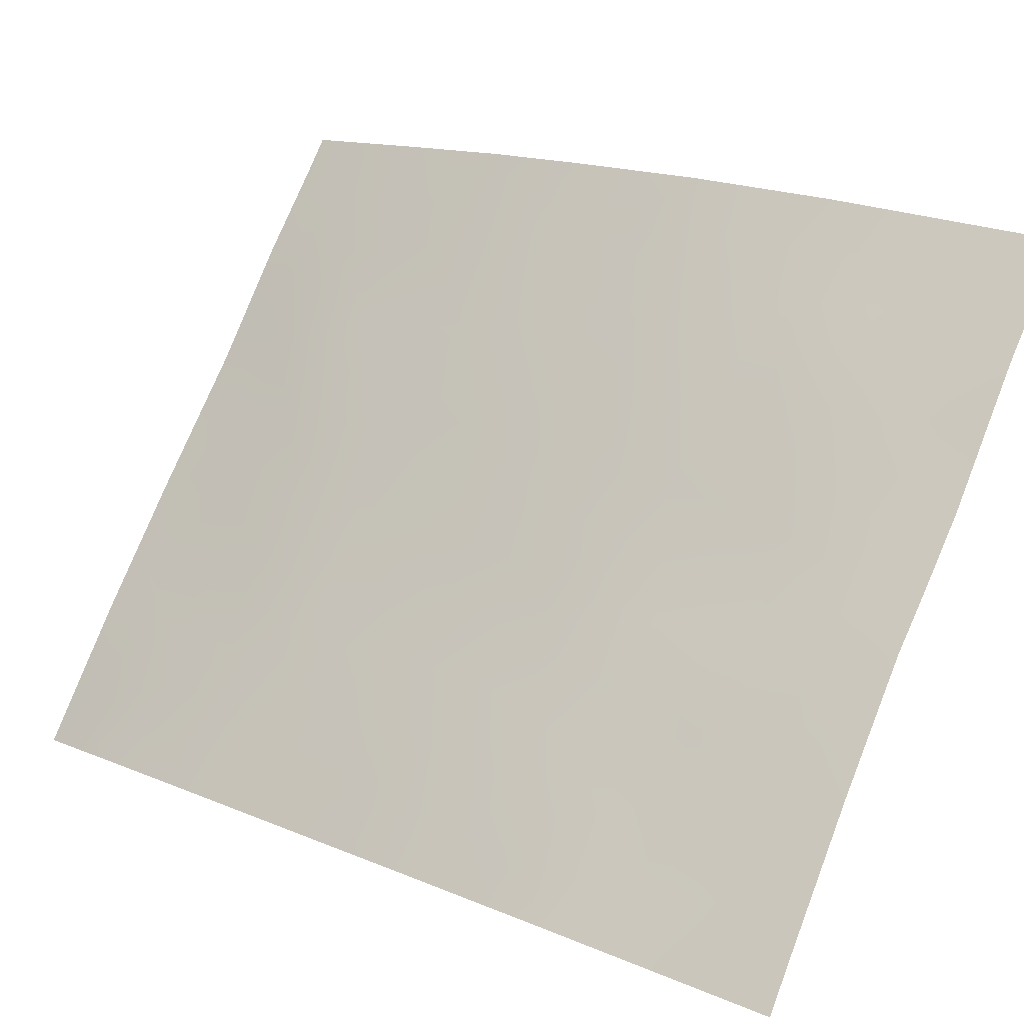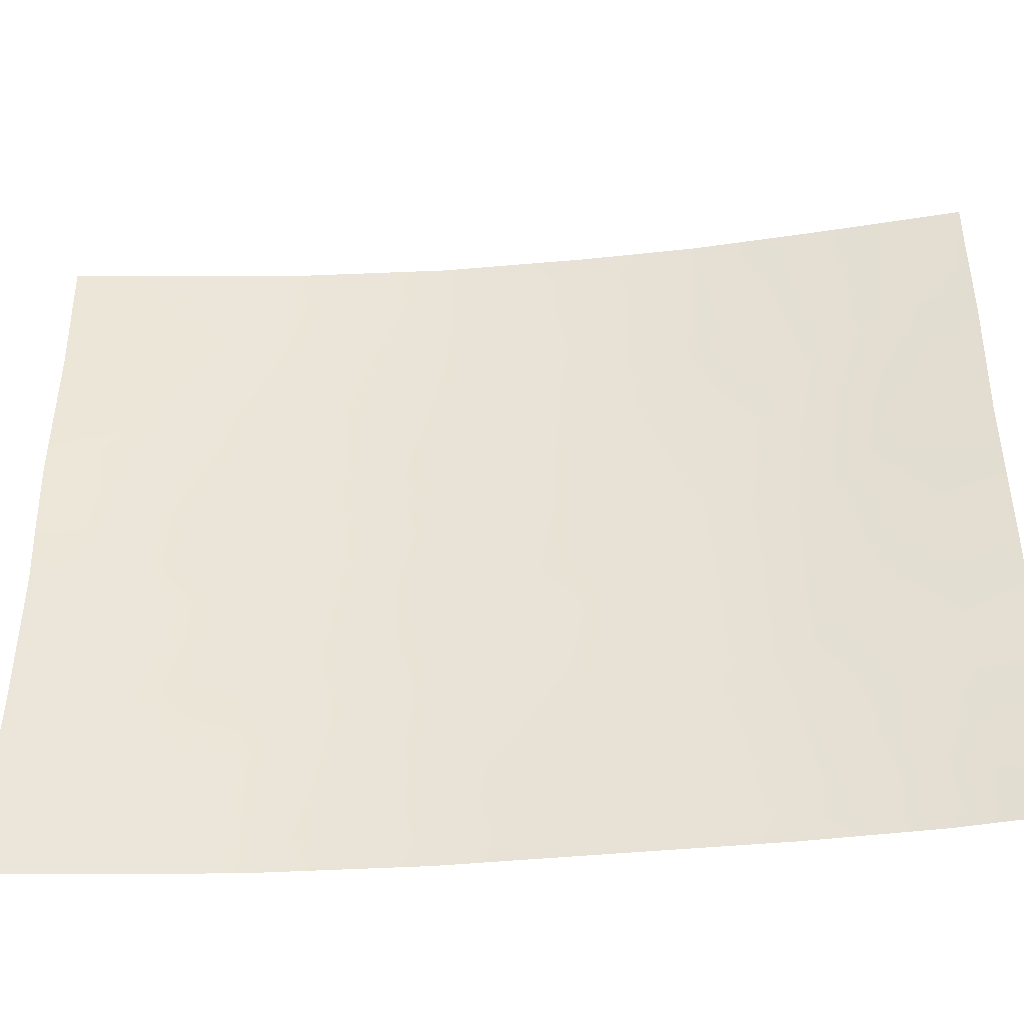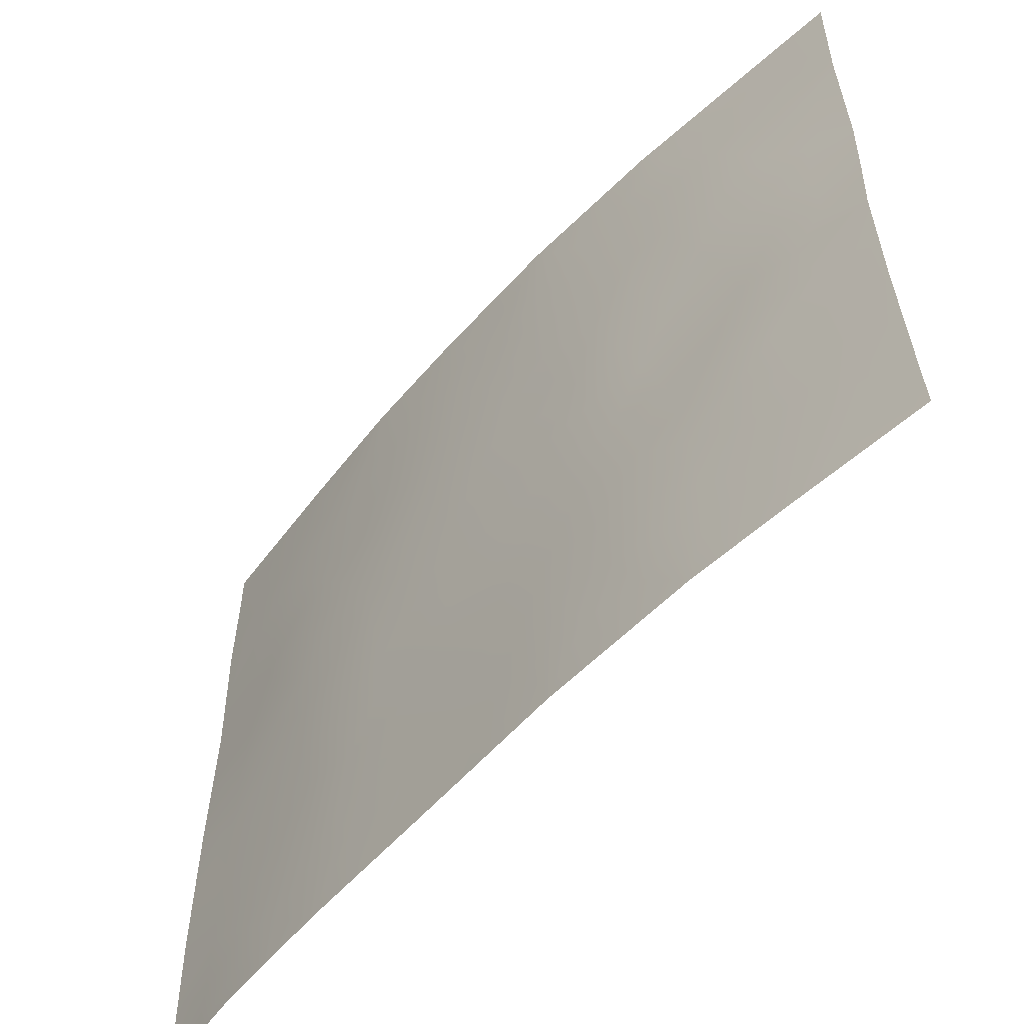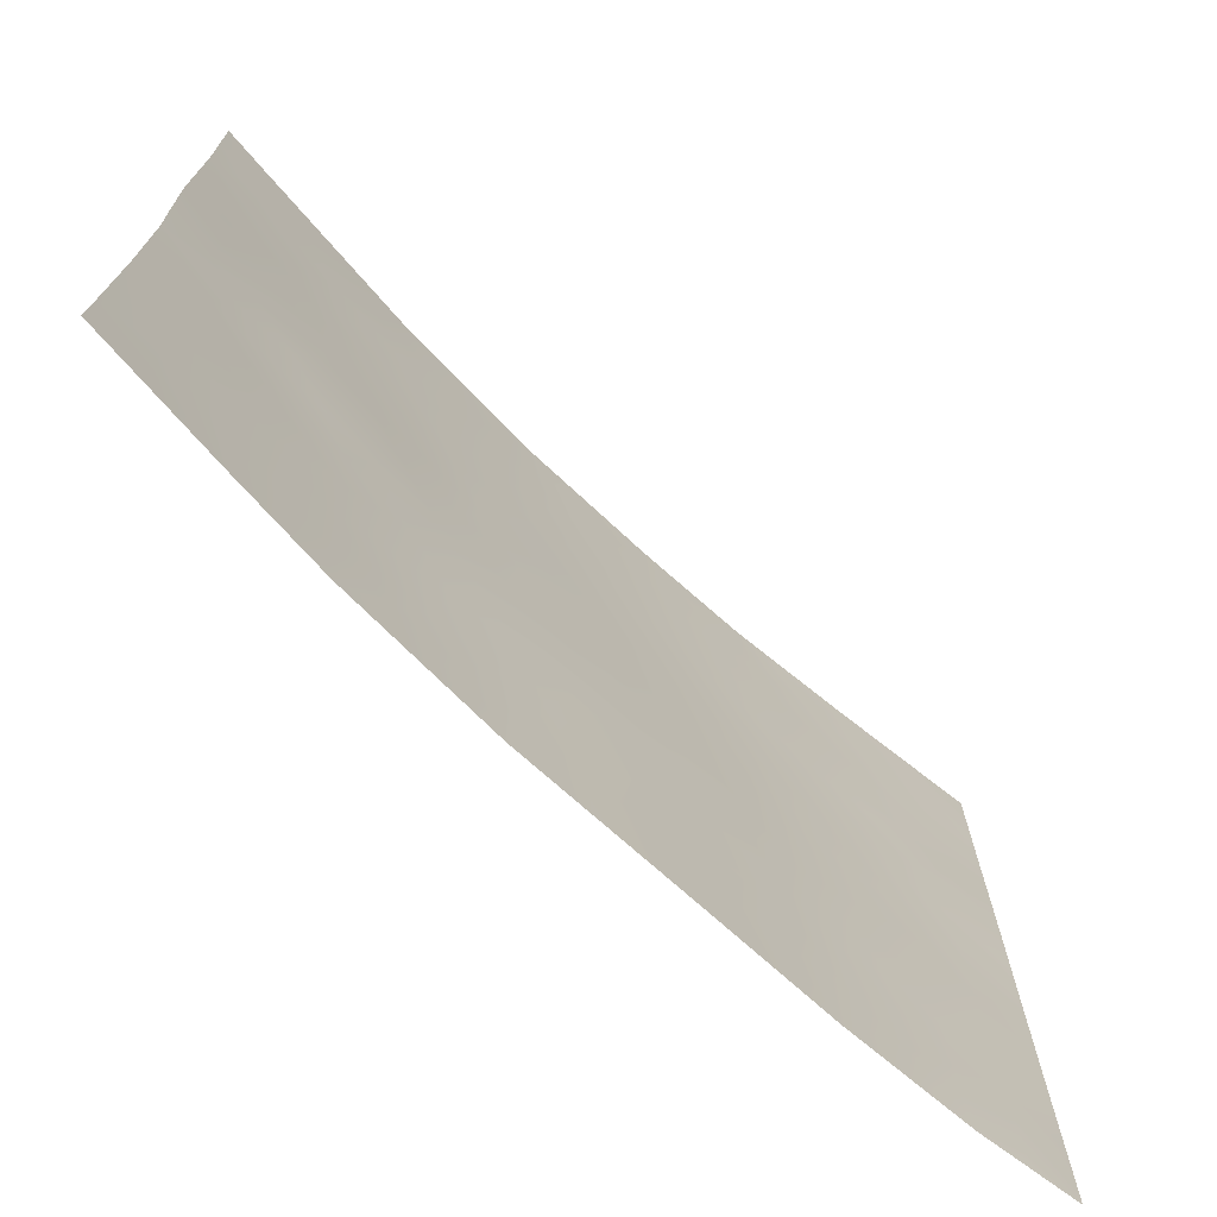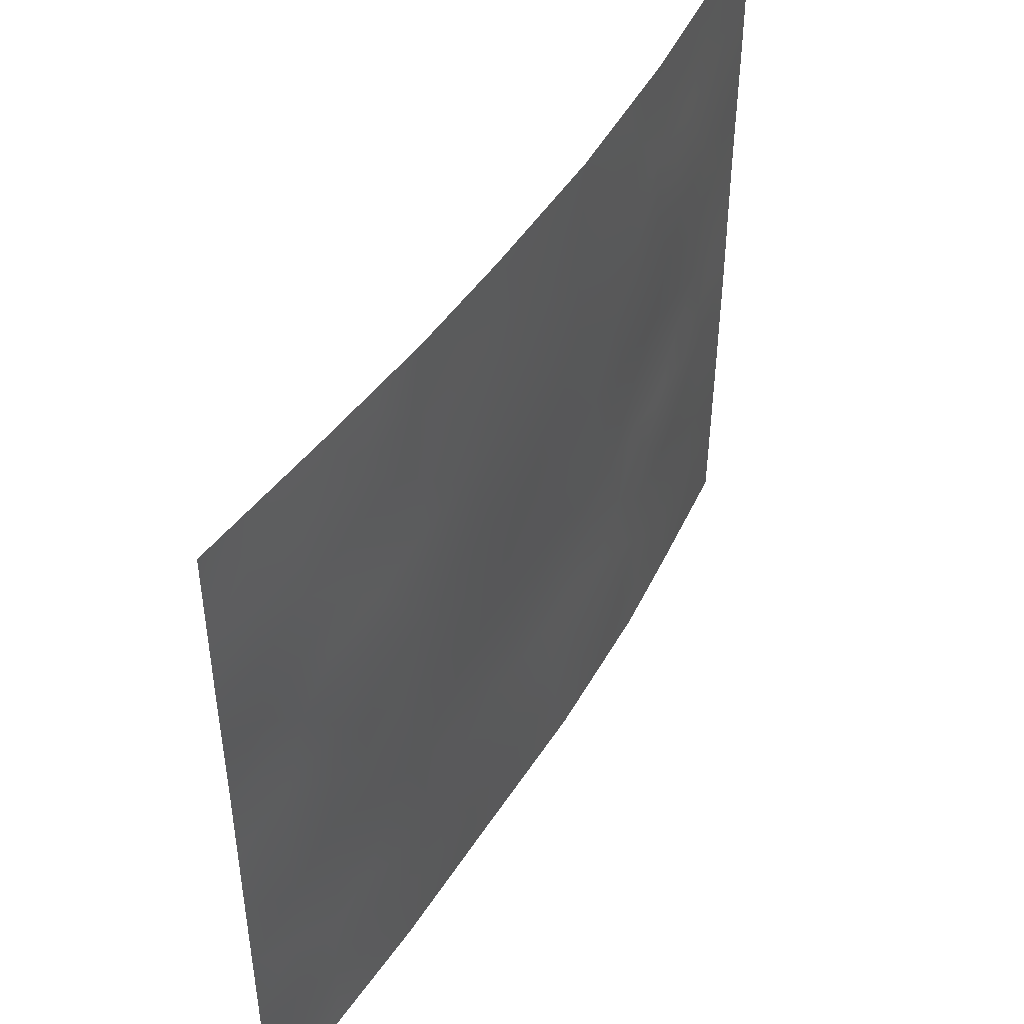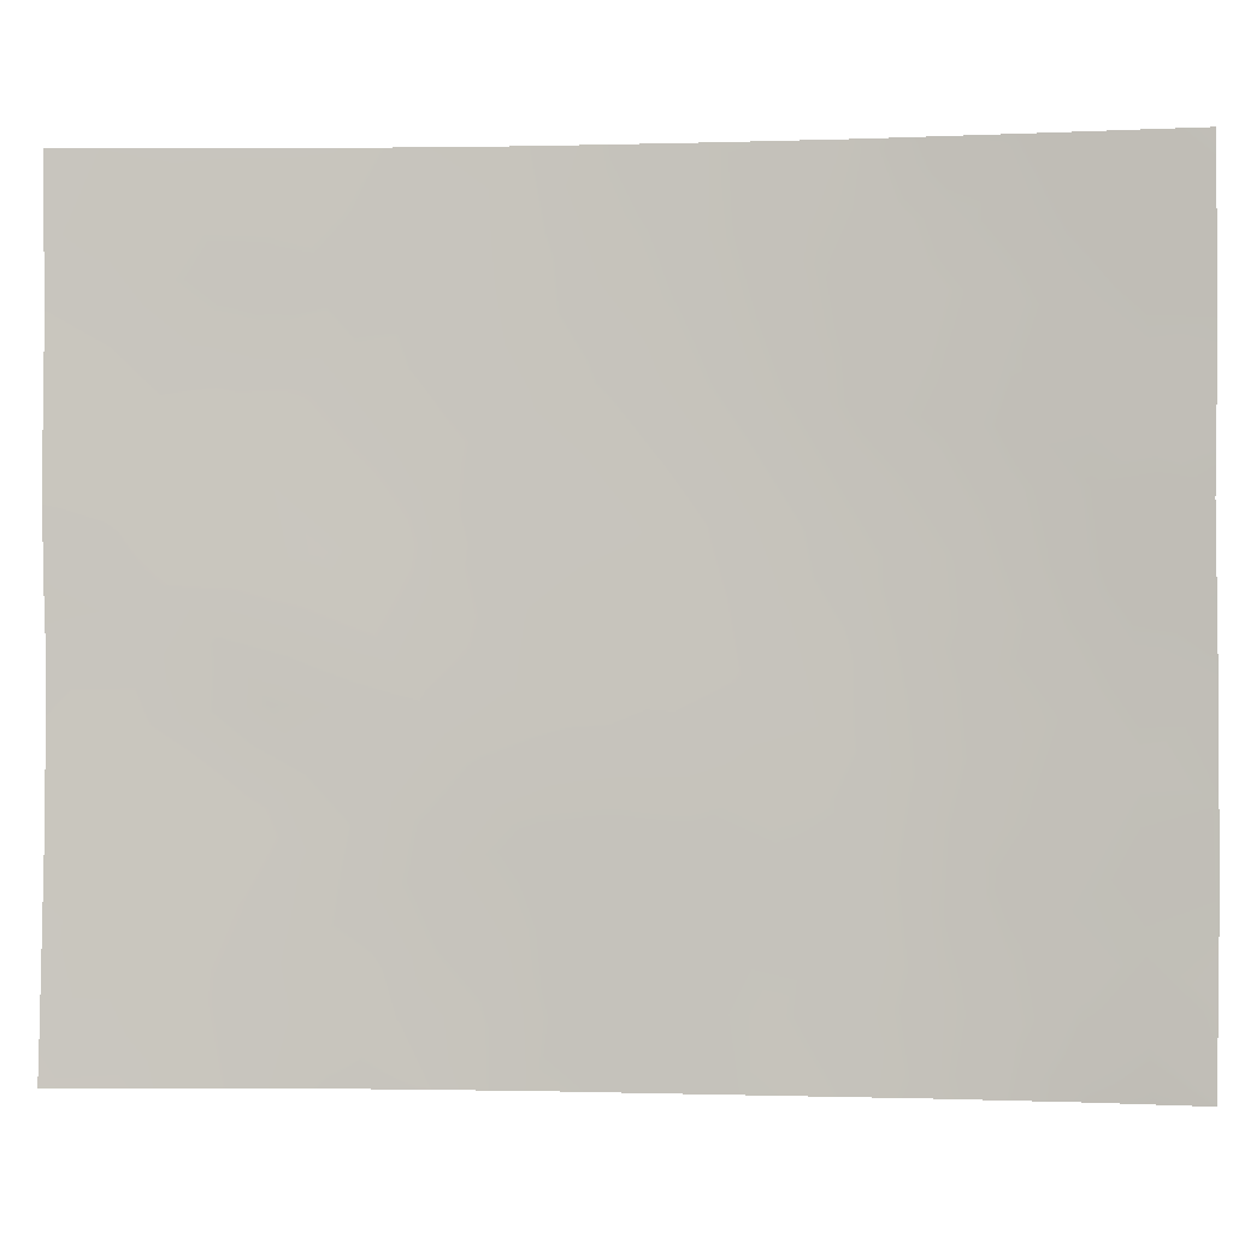
<metadata>
{"format":"obj","ext":"obj","renderer":"f3d","projection":"perspective","resolution":1024,"background":"white","views":[{"elev":77.8,"azim":-157.8,"up":"+Y"},{"elev":-41.8,"azim":-27.2,"up":"+Z"},{"elev":-56.5,"azim":-164.3,"up":"+Z"},{"elev":-71.6,"azim":-76.4,"up":"+Z"},{"elev":46.4,"azim":86.5,"up":"+Z"},{"elev":-0.7,"azim":-26.7,"up":"+Z"}]}
</metadata>
<code>
v 18.76 38.72 -40.06
v 29.67 31.91 -44.22
v 22.45 36.78 -41.83
v 21.31 37.43 -40.42
v 28.58 32.76 -43.24
v 26.71 34.1 -40.28
v 22.61 36.69 -38.91
v 22.01 36.98 -50
v 19.62 38.28 -40.34
v 19.37 38.39 -38
v 29.09 32.39 -42.42
v 21.04 37.53 -45.83
v 20.99 37.56 -38
v 20.34 37.9 -38.77
v 22.08 37 -38
v 26.79 34 -43.72
v 28.2 33.02 -45.1
v 27.8 33.26 -47.12
v 20.32 37.94 -42.44
v 18.72 38.72 -42.42
v 19.9 38.15 -44.53
v 29.26 32.21 -38
v 19.6 38.29 -46.43
v 28.3 32.89 -50
v 29.82 31.78 -48.66
v 29.94 31.7 -50
v 28.38 32.89 -40.74
v 25.66 34.79 -41.93
v 31.18 30.72 -45.06
v 26.15 34.48 -38
v 31.14 30.72 -42.56
v 22.44 36.75 -48.53
v 21.02 37.52 -47.62
v 22.63 36.62 -46.26
v 24.46 35.48 -45.87
v 23.29 36.25 -44.04
v 21.58 37.2 -44.2
v 20.59 37.74 -50
v 18.71 38.72 -49.21
v 18.69 38.72 -50
v 31.18 30.72 -40.3
v 26.58 34.09 -46
v 18.77 38.72 -46.84
v 26.37 34.19 -50
v 27.21 33.65 -48.06
v 27.4 33.61 -42.16
v 28.8 32.58 -39.07
v 27.68 33.42 -38
v 18.73 38.72 -38
v 24.21 35.76 -38
v 24.2 35.66 -50
v 18.79 38.72 -44.66
v 31.18 30.72 -47.52
v 31.17 30.72 -38
v 30.79 31.02 -38
v 31.16 30.72 -38.69
v 31.14 30.72 -50
v 24.97 35.25 -39.75
v 23.03 36.45 -39.91
v 24.27 35.7 -40.36
v 19.47 38.33 -48.5
v 25.43 34.84 -47.91
v 25.05 35.14 -43.85
v 29.6 31.94 -46.48
v 29.95 31.71 -41.22
v 20.53 37.81 -45.22
v 21.32 37.37 -45.11
v 20.75 37.67 -44.32
v 21.72 37.15 -46.01
v 22.13 36.9 -45.14
v 21.57 37.26 -38.77
v 27.31 33.6 -46.33
v 28.07 33.09 -46.04
v 27.34 33.58 -45.46
v 19.98 38.1 -41.32
v 20.86 37.66 -41.38
v 20.47 37.85 -40.47
v 20.92 37.61 -39.64
v 22 37.04 -39.76
v 20.14 38.01 -39.69
v 19.47 38.36 -43.01
v 19.43 38.37 -42
v 29.72 31.87 -39.07
v 28.45 32.79 -48.77
v 29.11 32.3 -49.22
v 29.15 32.28 -48.25
v 29.12 32.29 -50
v 29.85 31.76 -49.5
v 20.18 37.98 -38
v 29.43 32.12 -41.68
v 29.16 32.31 -40.88
v 28.69 32.68 -41.57
v 31.16 30.72 -43.81
v 30.29 31.41 -43.5
v 30.43 31.32 -44.6
v 19.26 38.46 -41.03
v 18.74 38.72 -41.24
v 21.79 37.1 -49.17
v 21.75 37.12 -48.13
v 20.94 37.55 -48.84
v 22.56 36.67 -47.52
v 21.81 37.08 -47.02
v 22.43 36.73 -44.13
v 23.01 36.41 -45.1
v 24.17 35.7 -43.92
v 23.89 35.85 -44.95
v 24.75 35.31 -44.83
v 21.33 37.39 -42.28
v 20.98 37.55 -43.33
v 21.88 37.07 -43.18
v 23.18 36.29 -48.2
v 23.37 36.18 -47.09
v 19.64 38.23 -50
v 19.55 38.28 -49.46
v 30.42 31.3 -45.78
v 29.68 31.89 -45.26
v 20.15 37.98 -48.97
v 20.24 37.93 -48.03
v 20.32 37.9 -47.04
v 21.08 37.5 -46.63
v 20.39 37.87 -46.11
v 29.99 31.66 -42.41
v 31.16 30.72 -41.43
v 30.53 31.24 -40.71
v 28.71 32.61 -46.7
v 28.9 32.48 -45.71
v 19.46 38.36 -39.29
v 25.89 34.55 -46.77
v 26.33 34.24 -47.97
v 26.83 33.92 -47.05
v 29.82 31.81 -40.24
v 27.69 33.39 -43.27
v 26.98 33.88 -42.85
v 26.55 34.19 -42
v 26.2 34.41 -42.85
v 24.47 35.52 -43.04
v 25.9 34.58 -43.8
v 23.69 36.05 -39.81
v 23.49 36.17 -40.78
v 28.47 32.82 -38
v 28.44 32.85 -38.44
v 22.74 36.59 -43.08
v 23.58 36.09 -43.06
v 23.6 36.02 -46.01
v 18.74 38.72 -39.03
v 26.92 33.95 -38
v 27.02 33.87 -38.65
v 21.85 37.12 -40.96
v 29.46 32.09 -43.29
v 21.3 37.36 -50
v 23.14 36.38 -38
v 23.11 36.32 -50
v 23.61 36.03 -49.01
v 25.18 35.12 -38
v 24.82 35.36 -38.81
v 25.58 34.86 -38.96
v 25.83 34.69 -40.03
v 26.42 34.3 -39.24
v 25.9 34.55 -45.63
v 24.98 35.14 -46.85
v 27.92 33.16 -48.12
v 27.68 33.32 -49.01
v 27.03 33.87 -41.23
v 26.13 34.48 -41.06
v 18.75 38.72 -43.65
v 19.41 38.39 -43.94
v 28.19 33.04 -39.86
v 27.9 33.25 -38.99
v 27.59 33.47 -40.5
v 28.97 32.44 -44.73
v 29 32.43 -43.94
v 28.31 32.95 -44.17
v 27.34 33.54 -50
v 26.79 33.92 -49.01
v 20.15 38.02 -43.59
v 26.5 34.17 -44.83
v 24.24 35.73 -39.26
v 25.11 35.15 -40.95
v 27.87 33.26 -41.42
v 28.23 33.01 -42.32
v 19.66 38.26 -45.45
v 18.78 38.72 -45.75
v 28.53 32.74 -47.71
v 31.18 30.72 -46.29
v 30.44 31.29 -46.97
v 27.47 33.52 -44.46
v 31.17 30.72 -39.49
v 30.51 31.26 -39.69
v 30.55 31.21 -38.78
v 30.02 31.61 -38
v 30.49 31.26 -48.12
v 30.5 31.23 -49.19
v 31.16 30.72 -48.76
v 25.86 34.55 -48.97
v 19.52 38.32 -47.45
v 18.74 38.72 -48.02
v 25.28 34.93 -50
v 25.04 35.11 -48.84
v 24.18 35.67 -46.9
v 24.62 35.38 -47.91
v 30.54 31.21 -50
v 22.45 36.78 -40.87
v 29.78 31.81 -47.63
v 29.15 32.27 -47.34
v 23.98 35.84 -42.36
v 24.76 35.35 -42.09
v 24.15 35.75 -41.44
v 25.55 34.79 -44.75
v 27.31 33.68 -39.61
v 25.25 34.96 -45.79
v 25.36 34.96 -42.87
v 23.5 36.17 -38.88
v 23.19 36.34 -41.94
v 29.02 32.42 -39.99
v 23.95 35.82 -47.99
v 30.65 31.11 -42.79
v 22.7 36.58 -49.18
v 30.57 31.19 -41.77
v 24.48 35.48 -49.07
f 66 67 68
f 69 70 67
f 72 73 74
f 13 71 15
f 75 76 77
f 71 78 79
f 80 77 78
f 19 82 81
f 84 85 86
f 87 88 85
f 89 10 14
f 90 91 92
f 93 94 95
f 96 82 75
f 20 82 97
f 98 99 100
f 101 102 99
f 103 70 104
f 105 106 107
f 108 109 110
f 101 111 112
f 38 114 113
f 115 95 116
f 117 100 118
f 119 195 118
f 119 120 121
f 125 126 73
f 127 80 14
f 128 129 130
f 188 131 124
f 134 135 133
f 135 211 137
f 130 18 72
f 22 141 47
f 142 143 213
f 106 104 144
f 1 127 145
f 48 147 168
f 148 76 108
f 94 122 149
f 8 98 150
f 50 151 212
f 217 152 153
f 154 155 156
f 157 158 156
f 159 208 210
f 159 210 128
f 84 161 162
f 163 164 134
f 116 170 126
f 149 5 171
f 172 170 171
f 173 162 174
f 175 81 166
f 120 102 69
f 142 110 103
f 83 214 131
f 176 137 208
f 177 58 155
f 92 179 180
f 169 163 179
f 121 66 181
f 54 55 56
f 52 182 181
f 18 161 183
f 184 115 185
f 180 132 5
f 176 74 186
f 172 132 186
f 83 189 190
f 191 192 193
f 178 164 157
f 194 174 129
f 196 61 195
f 117 61 114
f 197 194 198
f 160 199 200
f 88 201 192
f 203 204 86
f 28 206 211
f 147 158 209
f 203 191 185
f 125 183 204
f 175 68 109
f 144 112 199
f 21 66 68
f 66 12 67
f 68 67 37
f 12 69 67
f 69 34 70
f 67 70 37
f 42 72 74
f 72 18 73
f 74 73 17
f 9 75 77
f 75 19 76
f 77 76 4
f 79 78 4
f 14 80 78
f 80 9 77
f 78 77 4
f 20 81 82
f 81 20 165
f 47 83 22
f 183 84 86
f 84 24 85
f 86 85 25
f 24 87 85
f 87 26 88
f 85 88 25
f 13 89 14
f 11 90 92
f 90 65 91
f 92 91 27
f 29 93 95
f 93 31 216
f 95 94 2
f 9 96 75
f 96 97 82
f 75 82 19
f 38 150 100
f 98 32 99
f 100 99 33
f 32 101 99
f 101 34 102
f 99 102 33
f 36 103 104
f 103 37 70
f 104 70 34
f 63 105 107
f 105 36 106
f 107 106 35
f 3 108 110
f 108 19 109
f 110 109 37
f 34 101 112
f 101 32 111
f 112 111 215
f 39 40 114
f 113 114 40
f 64 115 116
f 115 29 95
f 116 95 2
f 61 117 118
f 117 38 100
f 118 100 33
f 33 119 118
f 119 23 195
f 118 195 61
f 23 119 121
f 119 33 120
f 121 120 12
f 90 11 122
f 31 123 218
f 123 41 124
f 18 125 73
f 125 64 126
f 73 126 17
f 10 127 14
f 127 9 80
f 42 128 130
f 128 62 129
f 130 129 45
f 41 188 124
f 124 131 65
f 132 46 133
f 132 133 16
f 46 134 133
f 134 28 135
f 133 135 16
f 16 135 137
f 137 211 63
f 60 138 139
f 138 59 139
f 42 130 72
f 130 45 18
f 22 140 141
f 140 48 141
f 3 142 213
f 142 36 143
f 213 143 205
f 35 106 144
f 106 36 104
f 144 104 34
f 127 1 9
f 10 49 145
f 145 127 10
f 48 146 147
f 146 30 147
f 3 148 108
f 148 4 76
f 108 76 19
f 2 94 149
f 149 122 11
f 8 217 98
f 217 32 98
f 150 98 100
f 151 15 7
f 217 8 152
f 30 154 156
f 154 50 155
f 156 155 58
f 58 157 156
f 157 6 158
f 156 158 30
f 42 159 128
f 128 160 62
f 24 84 162
f 84 183 161
f 162 161 45
f 46 163 134
f 163 6 164
f 134 164 28
f 165 52 166
f 27 167 169
f 167 47 168
f 64 116 126
f 116 2 170
f 126 170 17
f 2 149 171
f 149 11 5
f 5 172 171
f 172 17 170
f 171 170 2
f 44 173 174
f 173 24 162
f 174 162 45
f 21 175 166
f 175 19 81
f 166 81 165
f 12 120 69
f 120 33 102
f 69 102 34
f 36 142 103
f 142 3 110
f 103 110 37
f 188 83 131
f 83 47 214
f 42 176 159
f 176 16 137
f 50 177 155
f 177 60 58
f 60 178 58
f 11 92 180
f 92 27 179
f 180 179 46
f 27 169 179
f 169 6 163
f 179 163 46
f 23 121 181
f 121 12 66
f 181 66 21
f 21 166 52
f 21 52 181
f 43 23 182
f 181 182 23
f 18 45 161
f 53 184 185
f 184 29 115
f 185 115 64
f 11 180 5
f 180 46 132
f 16 176 186
f 176 42 74
f 186 74 17
f 17 172 186
f 172 5 132
f 186 132 16
f 188 41 187
f 189 187 56
f 187 189 188
f 189 56 55
f 22 83 190
f 83 188 189
f 190 189 55
f 53 191 193
f 191 25 192
f 193 192 57
f 58 178 157
f 178 28 164
f 157 164 6
f 62 194 129
f 194 44 174
f 129 174 45
f 43 195 23
f 43 196 195
f 196 39 61
f 38 117 114
f 114 61 39
f 51 197 219
f 197 44 194
f 62 160 200
f 160 35 199
f 200 199 215
f 25 88 192
f 88 26 201
f 192 201 57
f 202 139 59
f 25 203 86
f 203 64 204
f 86 204 183
f 169 209 6
f 28 178 206
f 178 60 207
f 206 205 136
f 168 147 209
f 147 30 158
f 209 158 6
f 168 47 141
f 168 141 48
f 64 203 185
f 203 25 191
f 185 191 53
f 64 125 204
f 125 18 183
f 19 175 109
f 175 21 68
f 109 68 37
f 35 144 199
f 144 34 112
f 199 112 215
f 32 217 111
f 27 91 214
f 91 65 131
f 167 214 47
f 138 60 177
f 212 177 50
f 3 202 148
f 202 59 79
f 206 207 205
f 107 208 63
f 159 176 208
f 208 137 63
f 60 139 207
f 139 213 207
f 178 207 206
f 136 105 63
f 211 136 63
f 210 208 107
f 210 160 128
f 211 206 136
f 138 177 212
f 96 9 1
f 135 28 211
f 35 210 107
f 160 210 35
f 143 36 105
f 59 138 212
f 96 1 97
f 205 143 136
f 212 151 7
f 167 168 209
f 65 90 122
f 169 167 209
f 205 207 213
f 27 214 167
f 202 3 213
f 198 200 219
f 91 131 214
f 7 59 212
f 136 143 105
f 218 65 122
f 123 124 218
f 122 216 218
f 153 152 51
f 153 51 219
f 93 216 94
f 217 153 111
f 216 31 218
f 218 124 65
f 94 216 122
f 7 15 71
f 79 59 7
f 153 219 215
f 219 200 215
f 111 153 215
f 71 13 14
f 71 14 78
f 198 194 62
f 200 198 62
f 219 197 198
f 148 202 79
f 202 213 139
f 7 71 79
f 148 79 4

</code>
